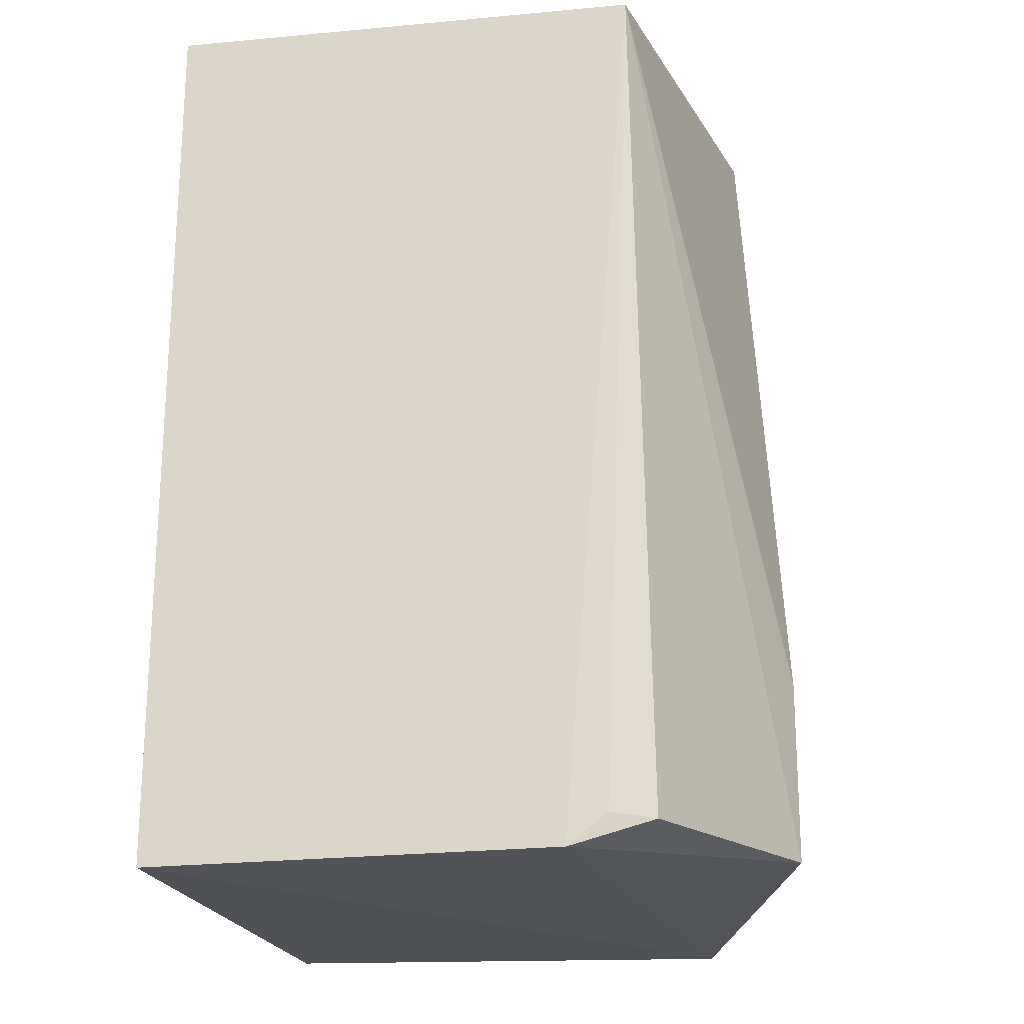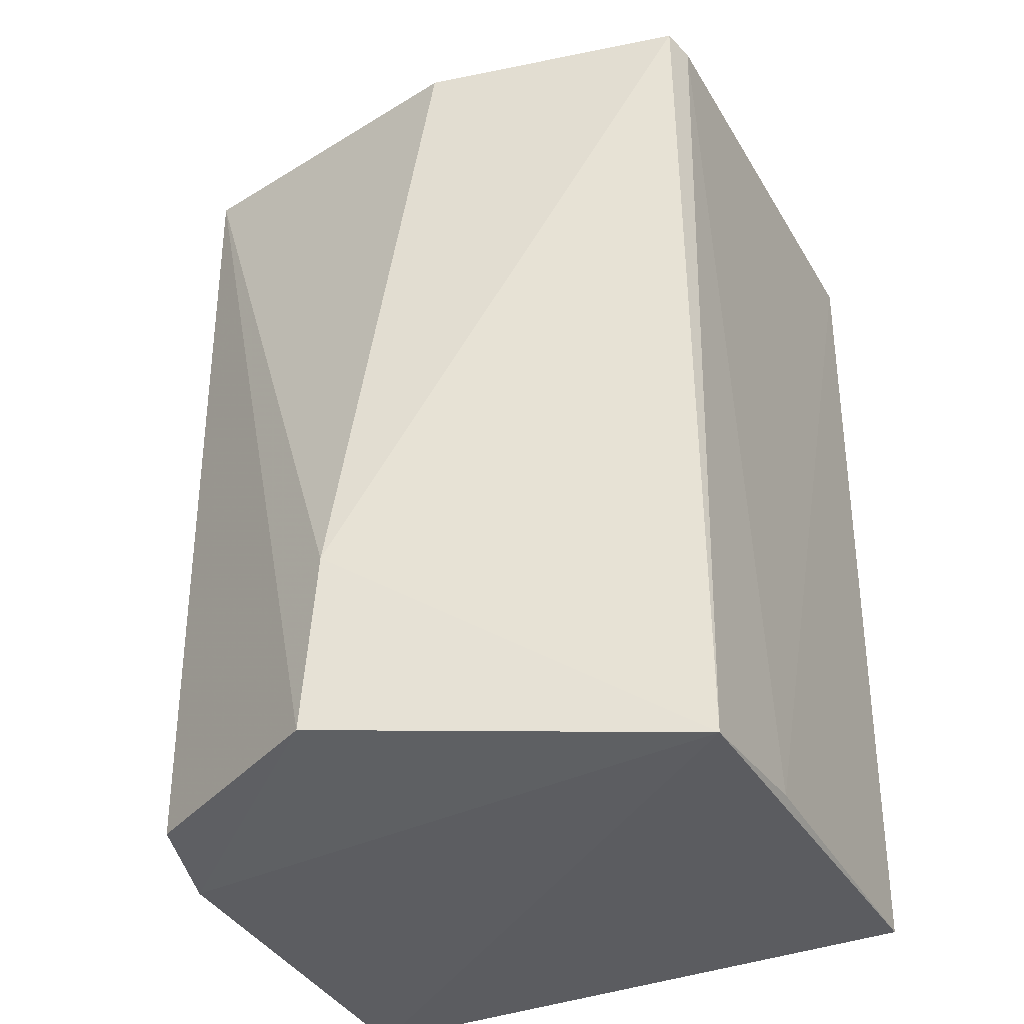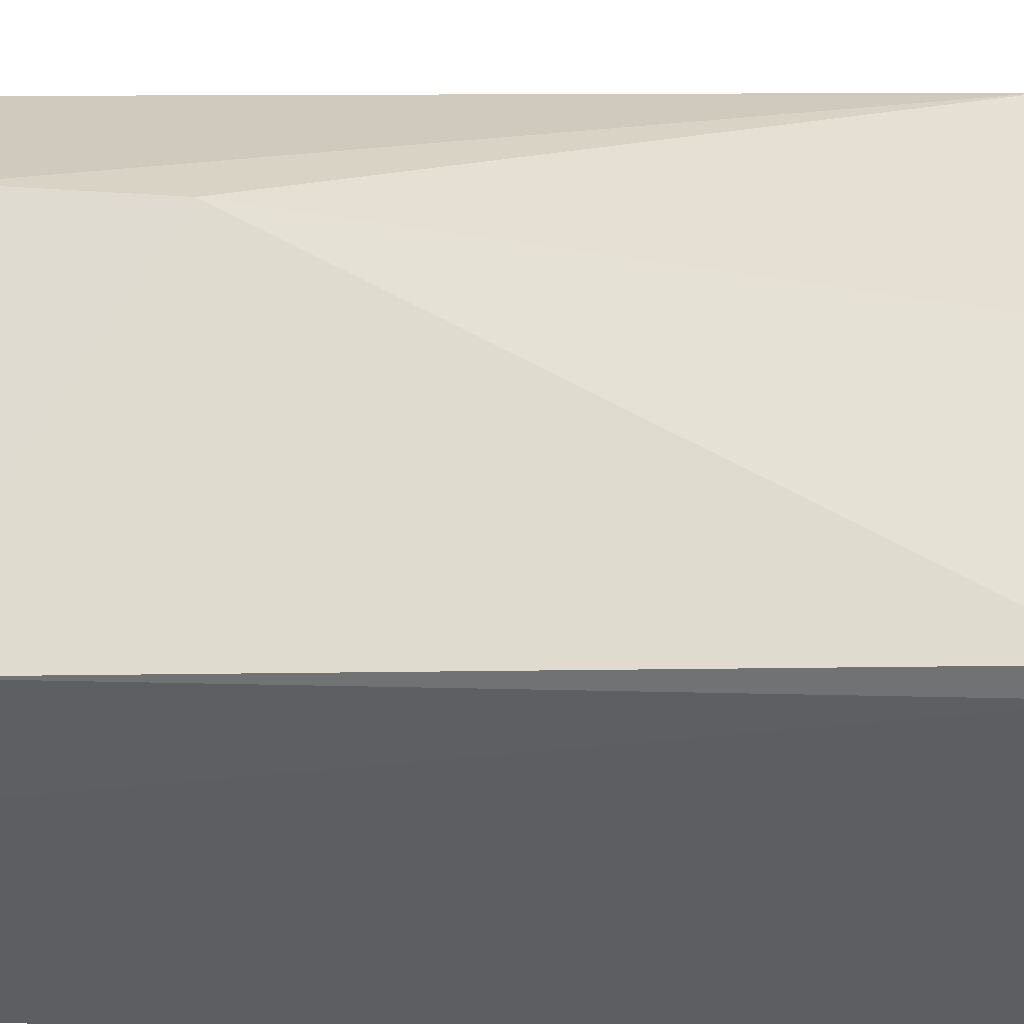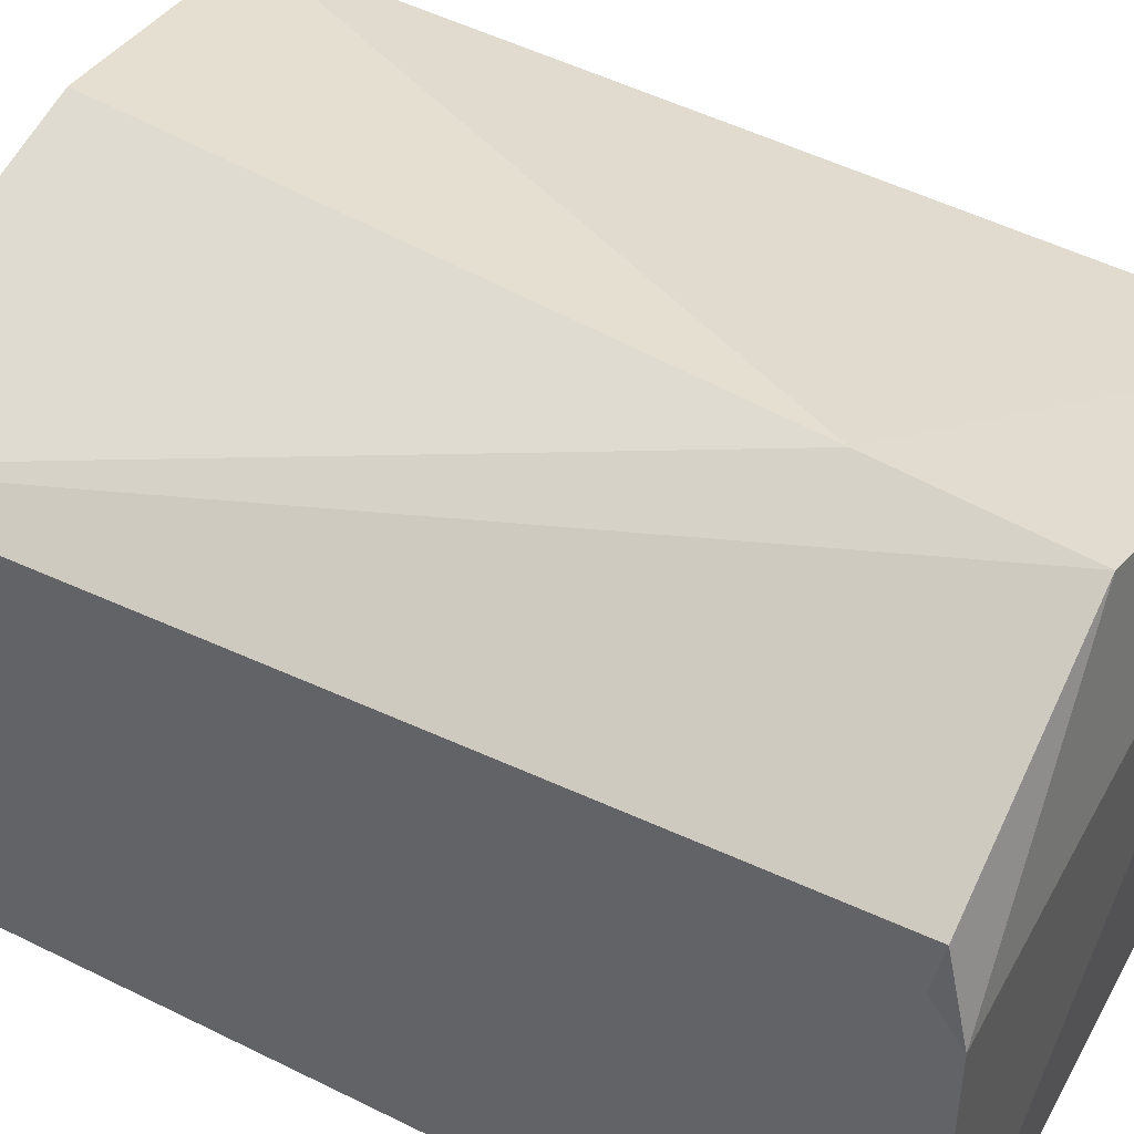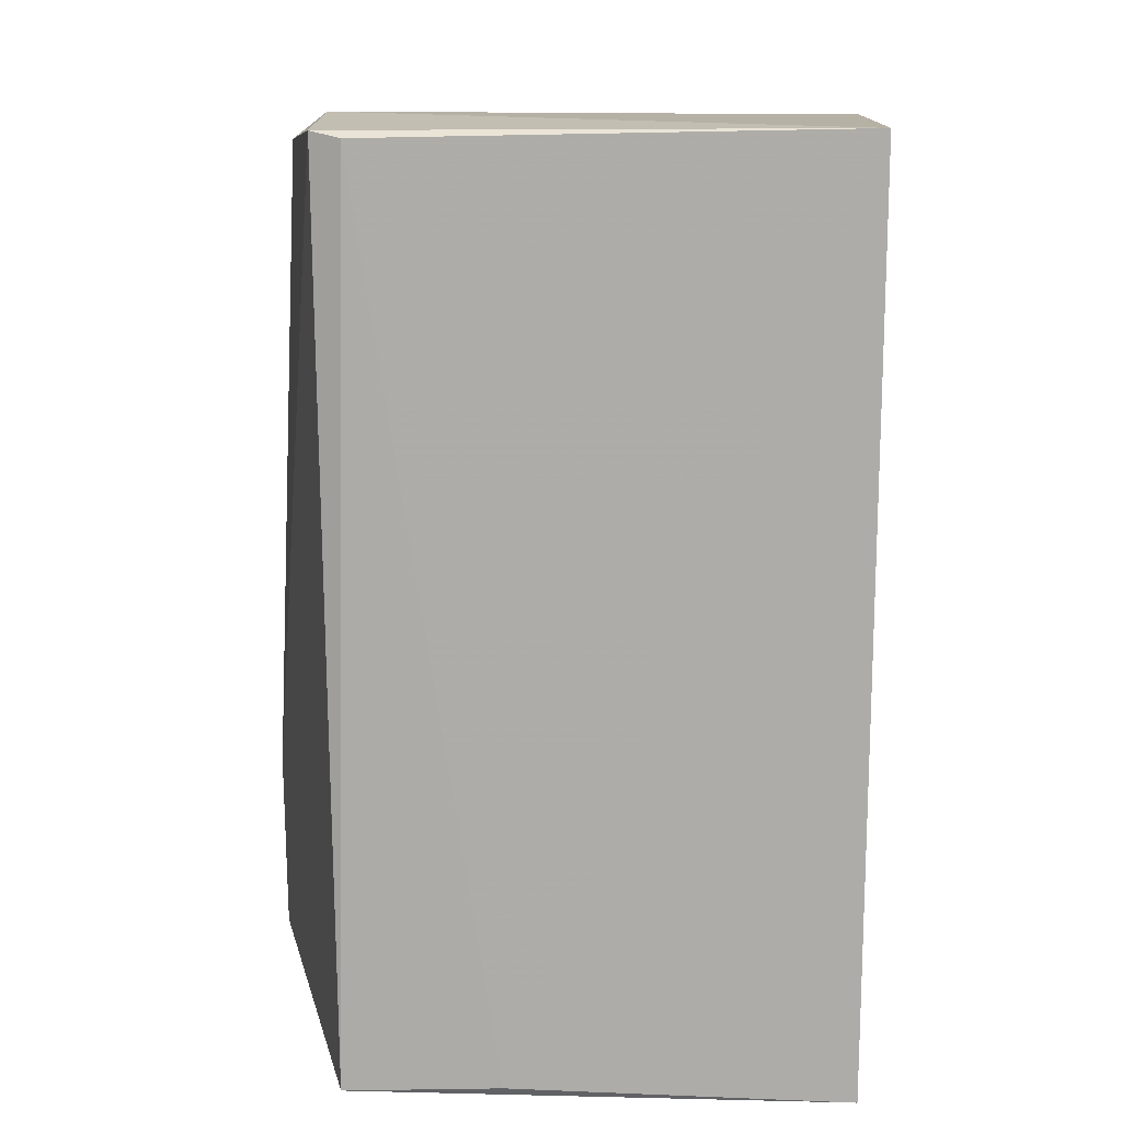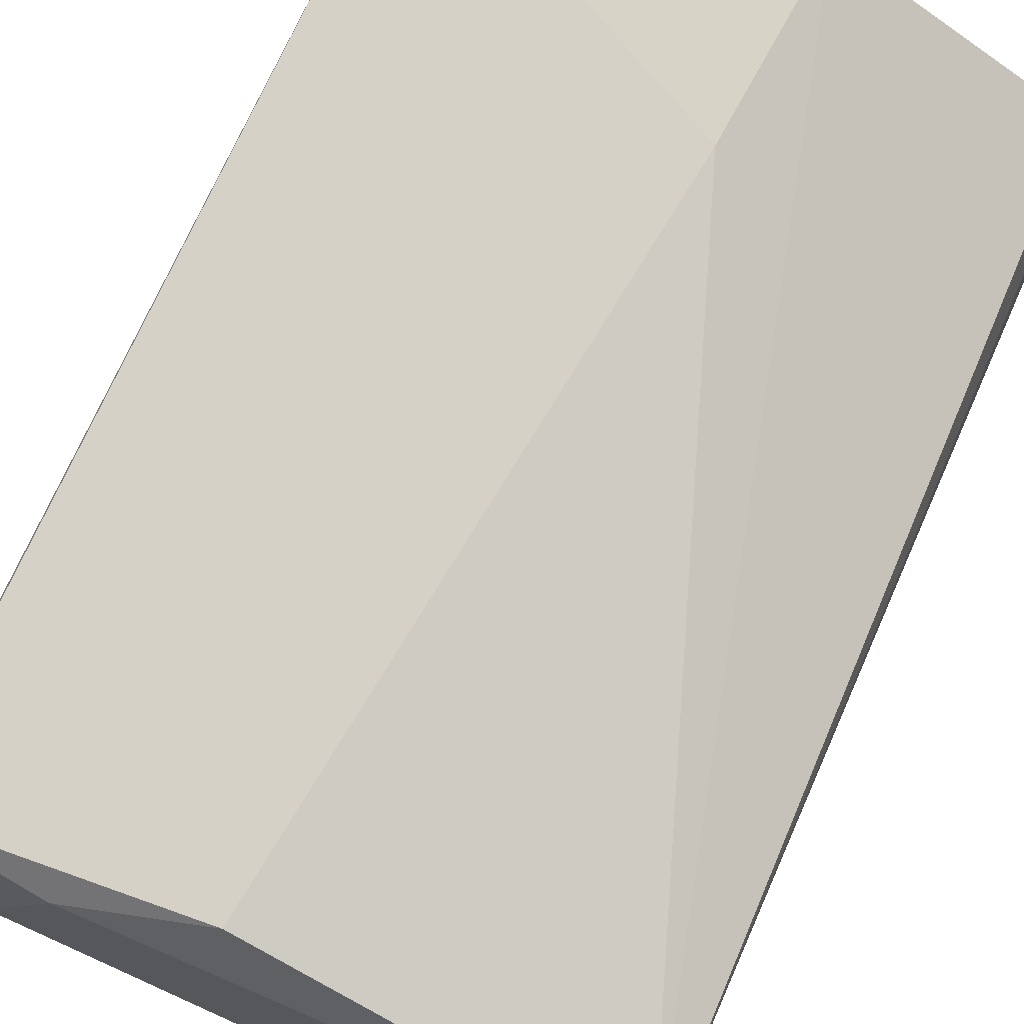
<metadata>
{"format":"obj","ext":"obj","renderer":"f3d","projection":"perspective","resolution":1024,"background":"white","views":[{"elev":-21.0,"azim":99.4,"up":"+Z"},{"elev":-35.8,"azim":-154.2,"up":"+Z"},{"elev":51.7,"azim":-90.0,"up":"+Y"},{"elev":49.2,"azim":118.8,"up":"+Y"},{"elev":11.7,"azim":-85.5,"up":"+Z"},{"elev":73.9,"azim":24.2,"up":"+Y"}]}
</metadata>
<code>
g Generated convex submesh 1
v 0.2437 0.3583 -0.3302
v -0.2415 0.3807 0.3534
v -0.2469 7.111e-10 0.3613
v -0.242 0.004744 -0.3542
v 0.2499 1.14e-07 0.3614
v -0.2355 0.3951 -0.3612
v 0.2498 0.3838 0.3612
v 0.2499 4.324e-10 -0.3614
v 0.05927 0.4913 -0.3352
v -0.02162 0.4565 0.3466
v -0.2339 0.4052 0.3587
v 0.2462 0.3261 -0.356
v -0.1256 0.4103 0.3699
v 0.2362 0.3936 -0.3354
v 0.04772 0.4913 -0.1849
v -0.2409 0.2701 -0.3526
g Generated convex submesh 1_0
f 16 6 4
f 8 3 4
f 8 5 3
f 8 4 6
f 8 7 5
f 11 2 3
f 11 6 2
f 12 1 7
f 12 8 6
f 12 7 8
f 12 6 9
f 13 3 5
f 13 5 7
f 13 7 10
f 13 10 11
f 13 11 3
f 14 7 1
f 14 9 7
f 14 1 12
f 14 12 9
f 15 9 6
f 15 7 9
f 15 10 7
f 15 11 10
f 15 6 11
f 16 3 2
f 16 4 3
f 16 2 6

</code>
